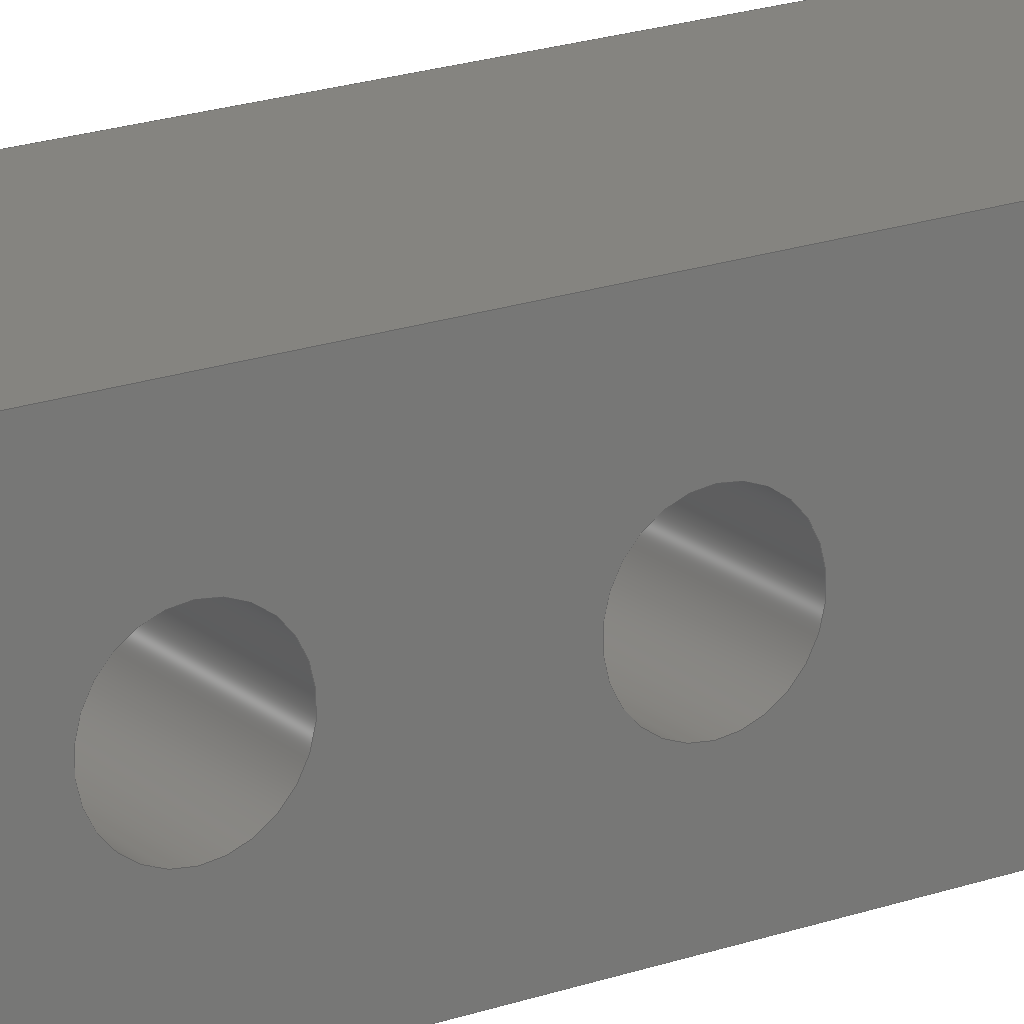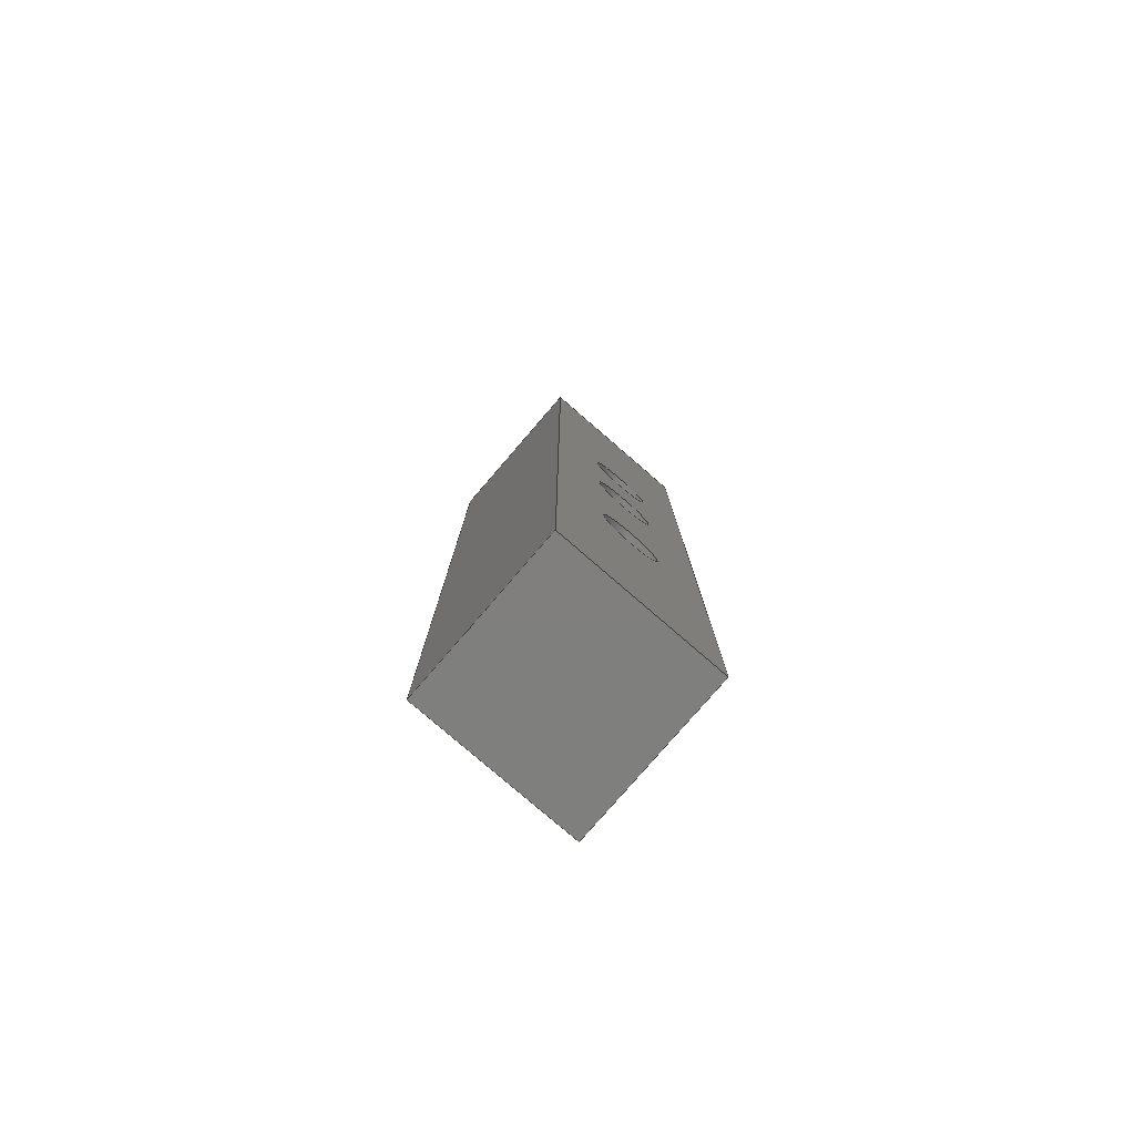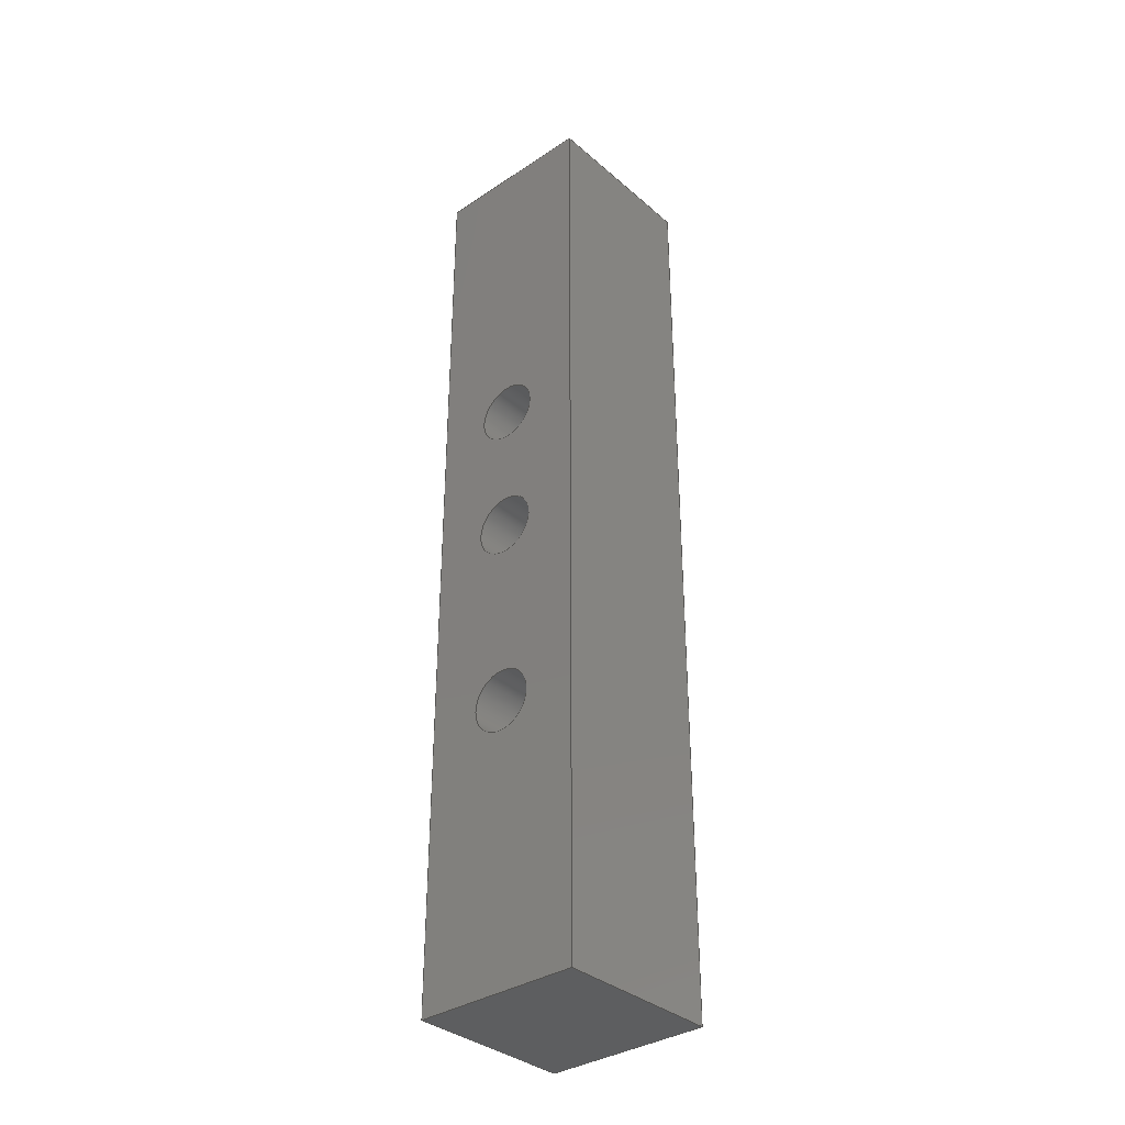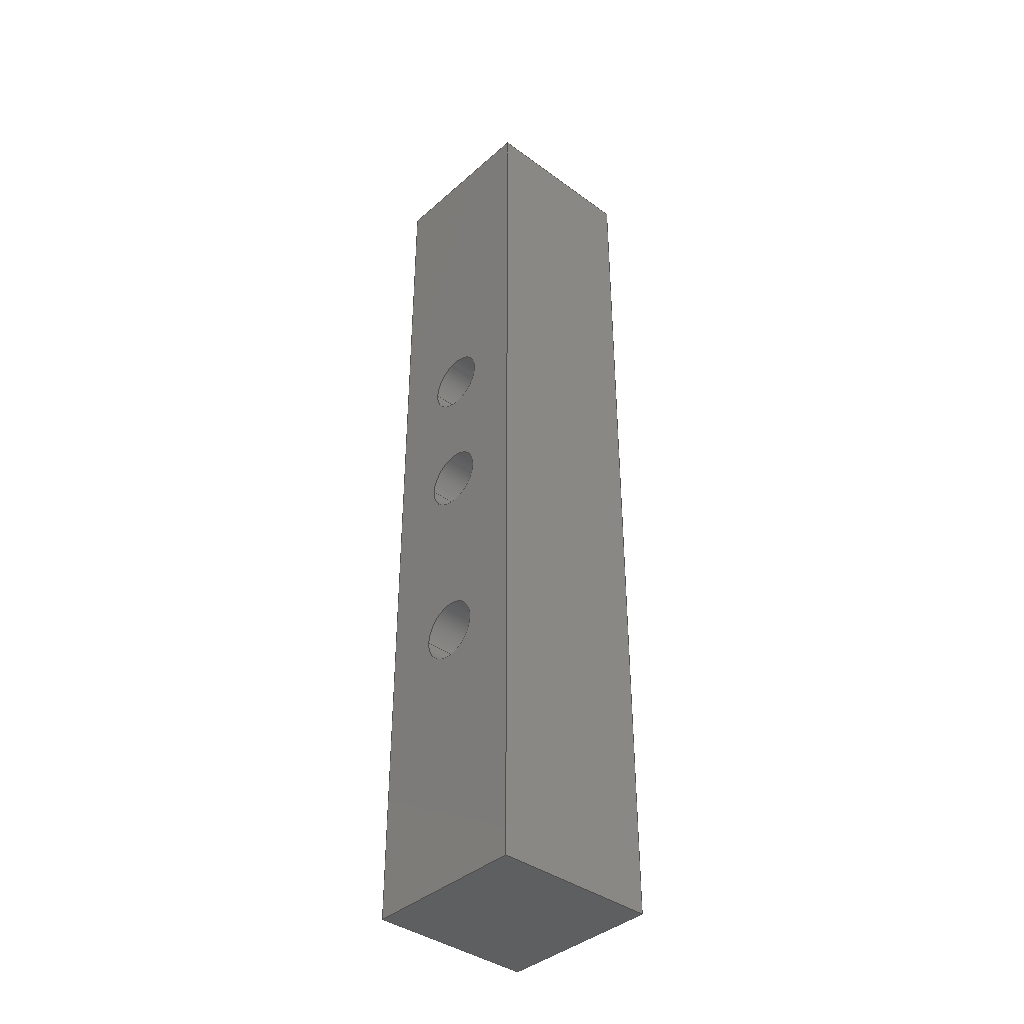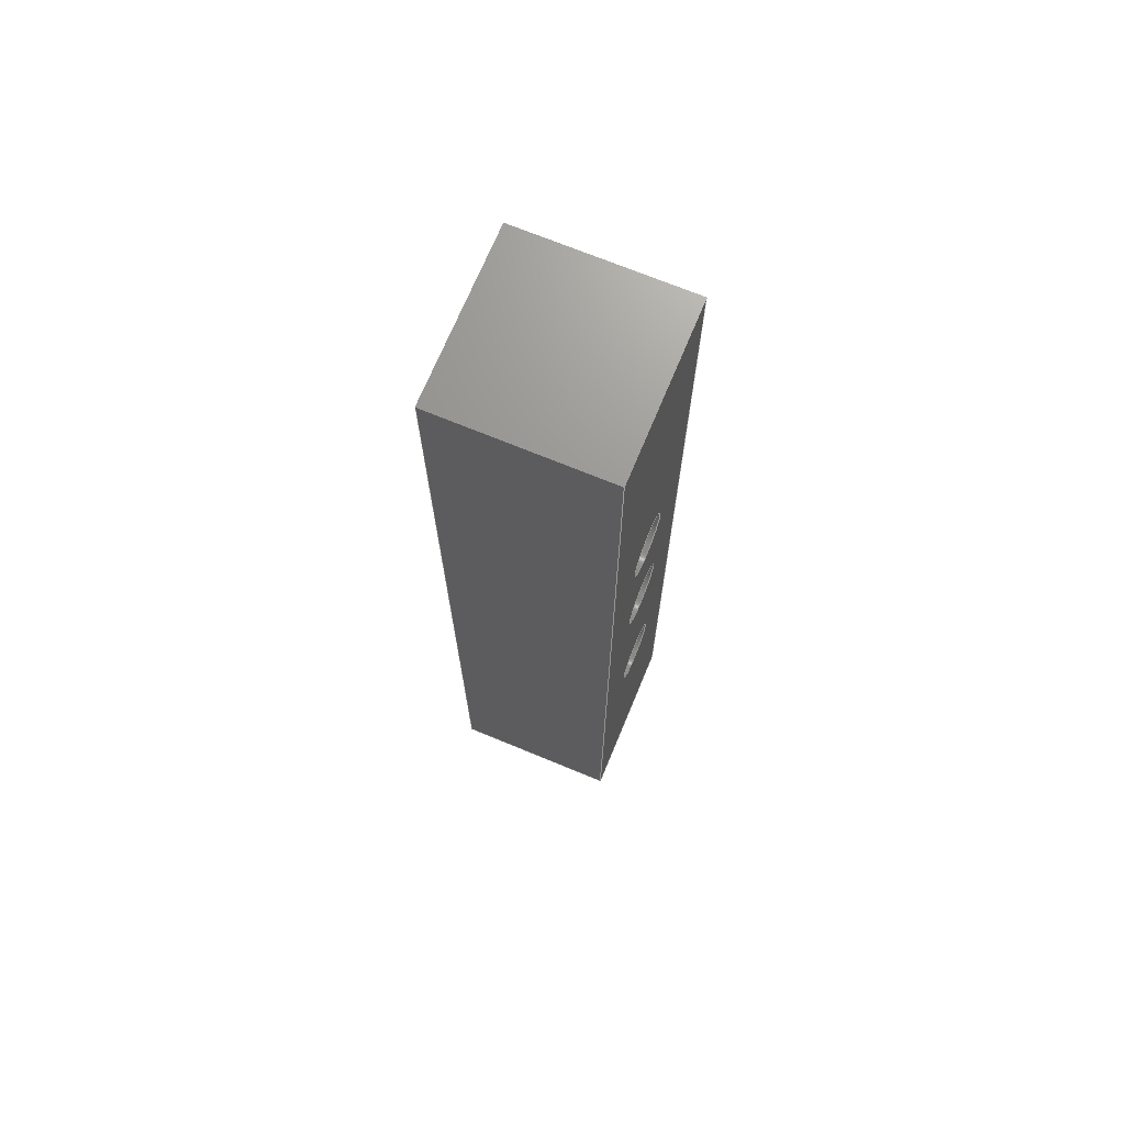
<metadata>
{"format":"step","ext":"step","renderer":"f3d","projection":"perspective","resolution":1024,"background":"white","views":[{"elev":19.3,"azim":56.2,"up":"+Y"},{"elev":-79.2,"azim":49.2,"up":"+Z"},{"elev":-35.0,"azim":131.4,"up":"+Z"},{"elev":-39.0,"azim":-42.4,"up":"+Z"},{"elev":70.5,"azim":-157.5,"up":"+Z"}]}
</metadata>
<code>
ISO-10303-21;
DATA;
#1=SHAPE_REPRESENTATION_RELATIONSHIP('','',#166,#2);
#2=ADVANCED_BREP_SHAPE_REPRESENTATION('',(#164),#270);
#3=CYLINDRICAL_SURFACE('',#180,0.00225);
#4=CYLINDRICAL_SURFACE('',#181,0.00225);
#5=CYLINDRICAL_SURFACE('',#182,0.00225);
#6=CIRCLE('',#170,0.00225);
#7=CIRCLE('',#171,0.00225);
#8=CIRCLE('',#172,0.00225);
#9=CIRCLE('',#175,0.00225);
#10=CIRCLE('',#176,0.00225);
#11=CIRCLE('',#177,0.00225);
#12=ORIENTED_EDGE('',*,*,#48,.F.);
#13=ORIENTED_EDGE('',*,*,#49,.F.);
#14=ORIENTED_EDGE('',*,*,#50,.T.);
#15=ORIENTED_EDGE('',*,*,#51,.T.);
#16=ORIENTED_EDGE('',*,*,#52,.T.);
#17=ORIENTED_EDGE('',*,*,#53,.T.);
#18=ORIENTED_EDGE('',*,*,#54,.T.);
#19=ORIENTED_EDGE('',*,*,#55,.T.);
#20=ORIENTED_EDGE('',*,*,#56,.F.);
#21=ORIENTED_EDGE('',*,*,#57,.F.);
#22=ORIENTED_EDGE('',*,*,#49,.T.);
#23=ORIENTED_EDGE('',*,*,#58,.T.);
#24=ORIENTED_EDGE('',*,*,#59,.F.);
#25=ORIENTED_EDGE('',*,*,#60,.F.);
#26=ORIENTED_EDGE('',*,*,#56,.T.);
#27=ORIENTED_EDGE('',*,*,#61,.T.);
#28=ORIENTED_EDGE('',*,*,#62,.T.);
#29=ORIENTED_EDGE('',*,*,#63,.T.);
#30=ORIENTED_EDGE('',*,*,#64,.F.);
#31=ORIENTED_EDGE('',*,*,#51,.F.);
#32=ORIENTED_EDGE('',*,*,#65,.T.);
#33=ORIENTED_EDGE('',*,*,#59,.T.);
#34=ORIENTED_EDGE('',*,*,#50,.F.);
#35=ORIENTED_EDGE('',*,*,#57,.T.);
#36=ORIENTED_EDGE('',*,*,#60,.T.);
#37=ORIENTED_EDGE('',*,*,#65,.F.);
#38=ORIENTED_EDGE('',*,*,#48,.T.);
#39=ORIENTED_EDGE('',*,*,#64,.T.);
#40=ORIENTED_EDGE('',*,*,#58,.F.);
#41=ORIENTED_EDGE('',*,*,#55,.F.);
#42=ORIENTED_EDGE('',*,*,#63,.F.);
#43=ORIENTED_EDGE('',*,*,#54,.F.);
#44=ORIENTED_EDGE('',*,*,#62,.F.);
#45=ORIENTED_EDGE('',*,*,#53,.F.);
#46=ORIENTED_EDGE('',*,*,#61,.F.);
#47=ORIENTED_EDGE('',*,*,#52,.F.);
#48=EDGE_CURVE('',#66,#67,#80,.T.);
#49=EDGE_CURVE('',#68,#66,#81,.T.);
#50=EDGE_CURVE('',#68,#69,#82,.T.);
#51=EDGE_CURVE('',#69,#67,#83,.T.);
#52=EDGE_CURVE('',#70,#70,#6,.T.);
#53=EDGE_CURVE('',#71,#71,#7,.T.);
#54=EDGE_CURVE('',#72,#72,#8,.T.);
#55=EDGE_CURVE('',#66,#73,#84,.T.);
#56=EDGE_CURVE('',#74,#73,#85,.T.);
#57=EDGE_CURVE('',#68,#74,#86,.T.);
#58=EDGE_CURVE('',#73,#75,#87,.T.);
#59=EDGE_CURVE('',#76,#75,#88,.T.);
#60=EDGE_CURVE('',#74,#76,#89,.T.);
#61=EDGE_CURVE('',#77,#77,#9,.F.);
#62=EDGE_CURVE('',#78,#78,#10,.F.);
#63=EDGE_CURVE('',#79,#79,#11,.F.);
#64=EDGE_CURVE('',#67,#75,#90,.T.);
#65=EDGE_CURVE('',#69,#76,#91,.T.);
#66=VERTEX_POINT('',#230);
#67=VERTEX_POINT('',#231);
#68=VERTEX_POINT('',#233);
#69=VERTEX_POINT('',#235);
#70=VERTEX_POINT('',#239);
#71=VERTEX_POINT('',#241);
#72=VERTEX_POINT('',#243);
#73=VERTEX_POINT('',#245);
#74=VERTEX_POINT('',#247);
#75=VERTEX_POINT('',#251);
#76=VERTEX_POINT('',#253);
#77=VERTEX_POINT('',#257);
#78=VERTEX_POINT('',#259);
#79=VERTEX_POINT('',#261);
#80=LINE('',#229,#92);
#81=LINE('',#232,#93);
#82=LINE('',#234,#94);
#83=LINE('',#236,#95);
#84=LINE('',#244,#96);
#85=LINE('',#246,#97);
#86=LINE('',#248,#98);
#87=LINE('',#250,#99);
#88=LINE('',#252,#100);
#89=LINE('',#254,#101);
#90=LINE('',#262,#102);
#91=LINE('',#263,#103);
#92=VECTOR('',#187,1);
#93=VECTOR('',#188,1);
#94=VECTOR('',#189,1);
#95=VECTOR('',#190,1);
#96=VECTOR('',#199,1);
#97=VECTOR('',#200,1);
#98=VECTOR('',#201,1);
#99=VECTOR('',#204,1);
#100=VECTOR('',#205,1);
#101=VECTOR('',#206,1);
#102=VECTOR('',#215,1);
#103=VECTOR('',#216,1);
#104=EDGE_LOOP('',(#12,#13,#14,#15));
#105=EDGE_LOOP('',(#16));
#106=EDGE_LOOP('',(#17));
#107=EDGE_LOOP('',(#18));
#108=EDGE_LOOP('',(#19,#20,#21,#22));
#109=EDGE_LOOP('',(#23,#24,#25,#26));
#110=EDGE_LOOP('',(#27));
#111=EDGE_LOOP('',(#28));
#112=EDGE_LOOP('',(#29));
#113=EDGE_LOOP('',(#30,#31,#32,#33));
#114=EDGE_LOOP('',(#34,#35,#36,#37));
#115=EDGE_LOOP('',(#38,#39,#40,#41));
#116=EDGE_LOOP('',(#42));
#117=EDGE_LOOP('',(#43));
#118=EDGE_LOOP('',(#44));
#119=EDGE_LOOP('',(#45));
#120=EDGE_LOOP('',(#46));
#121=EDGE_LOOP('',(#47));
#122=FACE_BOUND('',#104,.T.);
#123=FACE_BOUND('',#105,.T.);
#124=FACE_BOUND('',#106,.T.);
#125=FACE_BOUND('',#107,.T.);
#126=FACE_BOUND('',#108,.T.);
#127=FACE_BOUND('',#109,.T.);
#128=FACE_BOUND('',#110,.T.);
#129=FACE_BOUND('',#111,.T.);
#130=FACE_BOUND('',#112,.T.);
#131=FACE_BOUND('',#113,.T.);
#132=FACE_BOUND('',#114,.T.);
#133=FACE_BOUND('',#115,.T.);
#134=FACE_BOUND('',#116,.T.);
#135=FACE_BOUND('',#117,.T.);
#136=FACE_BOUND('',#118,.T.);
#137=FACE_BOUND('',#119,.T.);
#138=FACE_BOUND('',#120,.T.);
#139=FACE_BOUND('',#121,.T.);
#140=PLANE('',#168);
#141=PLANE('',#169);
#142=PLANE('',#173);
#143=PLANE('',#174);
#144=PLANE('',#178);
#145=PLANE('',#179);
#146=ADVANCED_FACE('',(#122),#140,.T.);
#147=ADVANCED_FACE('',(#123,#124,#125,#126),#141,.F.);
#148=ADVANCED_FACE('',(#127),#142,.F.);
#149=ADVANCED_FACE('',(#128,#129,#130,#131),#143,.T.);
#150=ADVANCED_FACE('',(#132),#144,.T.);
#151=ADVANCED_FACE('',(#133),#145,.F.);
#152=ADVANCED_FACE('',(#134,#135),#3,.F.);
#153=ADVANCED_FACE('',(#136,#137),#4,.F.);
#154=ADVANCED_FACE('',(#138,#139),#5,.F.);
#155=CLOSED_SHELL('',(#146,#147,#148,#149,#150,#151,#152,#153,#154));
#156=STYLED_ITEM('',(#157),#164);
#157=PRESENTATION_STYLE_ASSIGNMENT((#158));
#158=SURFACE_STYLE_USAGE(.BOTH.,#159);
#159=SURFACE_SIDE_STYLE('',(#160));
#160=SURFACE_STYLE_FILL_AREA(#161);
#161=FILL_AREA_STYLE('',(#162));
#162=FILL_AREA_STYLE_COLOUR('',#163);
#163=COLOUR_RGB('',0.6157,0.8118,0.9294);
#164=MANIFOLD_SOLID_BREP('Part 1',#155);
#165=SHAPE_DEFINITION_REPRESENTATION(#275,#166);
#166=SHAPE_REPRESENTATION('Part 1',(#167),#270);
#167=AXIS2_PLACEMENT_3D('',#227,#183,#184);
#168=AXIS2_PLACEMENT_3D('',#228,#185,#186);
#169=AXIS2_PLACEMENT_3D('',#237,#191,#192);
#170=AXIS2_PLACEMENT_3D('',#238,#193,#194);
#171=AXIS2_PLACEMENT_3D('',#240,#195,#196);
#172=AXIS2_PLACEMENT_3D('',#242,#197,#198);
#173=AXIS2_PLACEMENT_3D('',#249,#202,#203);
#174=AXIS2_PLACEMENT_3D('',#255,#207,#208);
#175=AXIS2_PLACEMENT_3D('',#256,#209,#210);
#176=AXIS2_PLACEMENT_3D('',#258,#211,#212);
#177=AXIS2_PLACEMENT_3D('',#260,#213,#214);
#178=AXIS2_PLACEMENT_3D('',#264,#217,#218);
#179=AXIS2_PLACEMENT_3D('',#265,#219,#220);
#180=AXIS2_PLACEMENT_3D('',#266,#221,#222);
#181=AXIS2_PLACEMENT_3D('',#267,#223,#224);
#182=AXIS2_PLACEMENT_3D('',#268,#225,#226);
#183=DIRECTION('',(0,0,1));
#184=DIRECTION('',(1,0,0));
#185=DIRECTION('',(0,1,0));
#186=DIRECTION('',(0,0,1));
#187=DIRECTION('',(1,0,0));
#188=DIRECTION('',(0,0,-1));
#189=DIRECTION('',(1,0,0));
#190=DIRECTION('',(0,0,-1));
#191=DIRECTION('',(1,-1.446e-16,0));
#192=DIRECTION('',(1.446e-16,1,0));
#193=DIRECTION('',(1,-1.446e-16,0));
#194=DIRECTION('',(1.446e-16,1,0));
#195=DIRECTION('',(1,-1.446e-16,0));
#196=DIRECTION('',(1.446e-16,1,0));
#197=DIRECTION('',(1,-1.446e-16,0));
#198=DIRECTION('',(1.446e-16,1,0));
#199=DIRECTION('',(-1.446e-16,-1,0));
#200=DIRECTION('',(0,0,-1));
#201=DIRECTION('',(-1.446e-16,-1,0));
#202=DIRECTION('',(0,1,0));
#203=DIRECTION('',(0,0,1));
#204=DIRECTION('',(1,0,0));
#205=DIRECTION('',(0,0,-1));
#206=DIRECTION('',(1,0,0));
#207=DIRECTION('',(1,-1.446e-16,0));
#208=DIRECTION('',(1.446e-16,1,0));
#209=DIRECTION('',(1,-1.446e-16,0));
#210=DIRECTION('',(1.446e-16,1,0));
#211=DIRECTION('',(1,-1.446e-16,0));
#212=DIRECTION('',(1.446e-16,1,0));
#213=DIRECTION('',(1,-1.446e-16,0));
#214=DIRECTION('',(1.446e-16,1,0));
#215=DIRECTION('',(-1.446e-16,-1,0));
#216=DIRECTION('',(-1.446e-16,-1,0));
#217=DIRECTION('',(0,0,1));
#218=DIRECTION('',(1,0,0));
#219=DIRECTION('',(0,0,1));
#220=DIRECTION('',(1,0,0));
#221=DIRECTION('',(1,-1.446e-16,0));
#222=DIRECTION('',(1.446e-16,1,0));
#223=DIRECTION('',(1,-1.446e-16,0));
#224=DIRECTION('',(1.446e-16,1,0));
#225=DIRECTION('',(1,-1.446e-16,0));
#226=DIRECTION('',(1.446e-16,1,0));
#227=CARTESIAN_POINT('',(0,0,0));
#228=CARTESIAN_POINT('',(8.674e-19,0.006,0.068));
#229=CARTESIAN_POINT('',(8.674e-19,0.006,0));
#230=CARTESIAN_POINT('',(-0.006,0.006,0));
#231=CARTESIAN_POINT('',(0.006,0.006,0));
#232=CARTESIAN_POINT('',(-0.006,0.006,0.068));
#233=CARTESIAN_POINT('',(-0.006,0.006,0.068));
#234=CARTESIAN_POINT('',(8.674e-19,0.006,0.068));
#235=CARTESIAN_POINT('',(0.006,0.006,0.068));
#236=CARTESIAN_POINT('',(0.006,0.006,0.068));
#237=CARTESIAN_POINT('',(-0.006,0,0.068));
#238=CARTESIAN_POINT('',(-0.006,8.674e-19,0.02));
#239=CARTESIAN_POINT('',(-0.006,0.00225,0.02));
#240=CARTESIAN_POINT('',(-0.006,1.141e-18,0.034));
#241=CARTESIAN_POINT('',(-0.006,0.00225,0.034));
#242=CARTESIAN_POINT('',(-0.006,1.377e-18,0.044));
#243=CARTESIAN_POINT('',(-0.006,0.00225,0.044));
#244=CARTESIAN_POINT('',(-0.006,0,0));
#245=CARTESIAN_POINT('',(-0.006,-0.006,0));
#246=CARTESIAN_POINT('',(-0.006,-0.006,0.068));
#247=CARTESIAN_POINT('',(-0.006,-0.006,0.068));
#248=CARTESIAN_POINT('',(-0.006,0,0.068));
#249=CARTESIAN_POINT('',(-8.674e-19,-0.006,0.068));
#250=CARTESIAN_POINT('',(-8.674e-19,-0.006,0));
#251=CARTESIAN_POINT('',(0.006,-0.006,0));
#252=CARTESIAN_POINT('',(0.006,-0.006,0.068));
#253=CARTESIAN_POINT('',(0.006,-0.006,0.068));
#254=CARTESIAN_POINT('',(-8.674e-19,-0.006,0.068));
#255=CARTESIAN_POINT('',(0.006,0,0.068));
#256=CARTESIAN_POINT('',(0.006,-8.674e-19,0.02));
#257=CARTESIAN_POINT('',(0.006,0.00225,0.02));
#258=CARTESIAN_POINT('',(0.006,-5.937e-19,0.034));
#259=CARTESIAN_POINT('',(0.006,0.00225,0.034));
#260=CARTESIAN_POINT('',(0.006,-3.576e-19,0.044));
#261=CARTESIAN_POINT('',(0.006,0.00225,0.044));
#262=CARTESIAN_POINT('',(0.006,0,0));
#263=CARTESIAN_POINT('',(0.006,0,0.068));
#264=CARTESIAN_POINT('',(0,0,0.068));
#265=CARTESIAN_POINT('',(0,0,0));
#266=CARTESIAN_POINT('',(-0.006,1.377e-18,0.044));
#267=CARTESIAN_POINT('',(-0.006,1.141e-18,0.034));
#268=CARTESIAN_POINT('',(-0.006,8.674e-19,0.02));
#269=MECHANICAL_DESIGN_GEOMETRIC_PRESENTATION_REPRESENTATION('',(#156),
#270);
#270=(
GEOMETRIC_REPRESENTATION_CONTEXT(3)
GLOBAL_UNCERTAINTY_ASSIGNED_CONTEXT((#271))
GLOBAL_UNIT_ASSIGNED_CONTEXT((#274,#273,#272))
REPRESENTATION_CONTEXT('Part 1','TOP_LEVEL_ASSEMBLY_PART')
);
#271=UNCERTAINTY_MEASURE_WITH_UNIT(LENGTH_MEASURE(5e-06),#274,
'DISTANCE_ACCURACY_VALUE','Maximum Tolerance applied to model');
#272=(
NAMED_UNIT(*)
SI_UNIT($,.STERADIAN.)
SOLID_ANGLE_UNIT()
);
#273=(
NAMED_UNIT(*)
PLANE_ANGLE_UNIT()
SI_UNIT($,.RADIAN.)
);
#274=(
LENGTH_UNIT()
NAMED_UNIT(*)
SI_UNIT($,.METRE.)
);
#275=PRODUCT_DEFINITION_SHAPE('','',#276);
#276=PRODUCT_DEFINITION('','',#278,#277);
#277=PRODUCT_DEFINITION_CONTEXT('',#284,'design');
#278=PRODUCT_DEFINITION_FORMATION_WITH_SPECIFIED_SOURCE('','',#280,
 .NOT_KNOWN.);
#279=PRODUCT_RELATED_PRODUCT_CATEGORY('','',(#280));
#280=PRODUCT('Part 1','Part 1','Part 1',(#282));
#281=PRODUCT_CATEGORY('','');
#282=PRODUCT_CONTEXT('',#284,'mechanical');
#283=APPLICATION_PROTOCOL_DEFINITION('international standard',
'ap242_managed_model_based_3d_engineering',2011,#284);
#284=APPLICATION_CONTEXT('managed model based 3d engineering');
ENDSEC;
END-ISO-10303-21;

</code>
